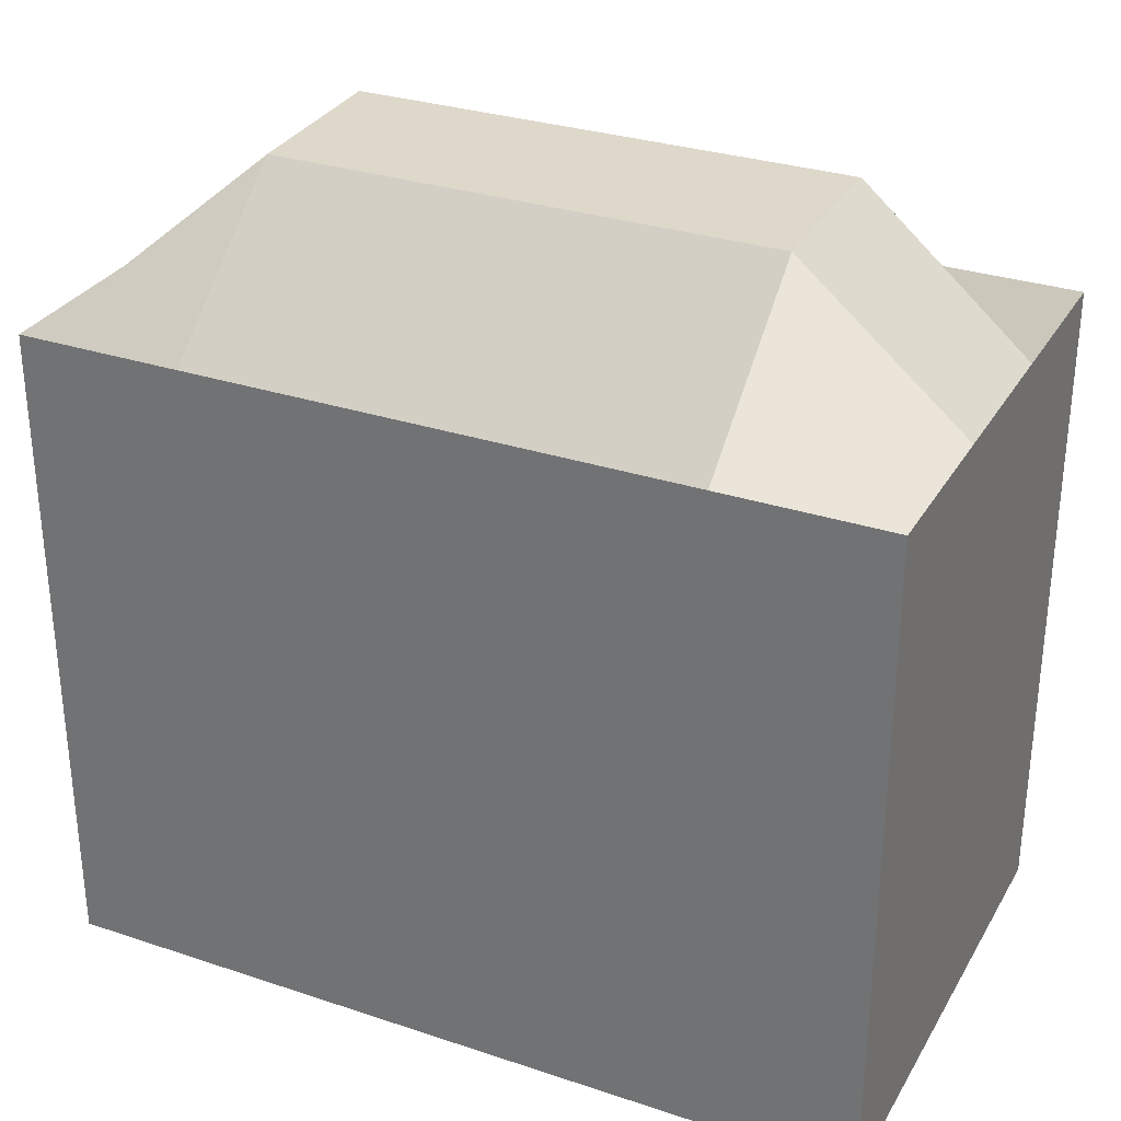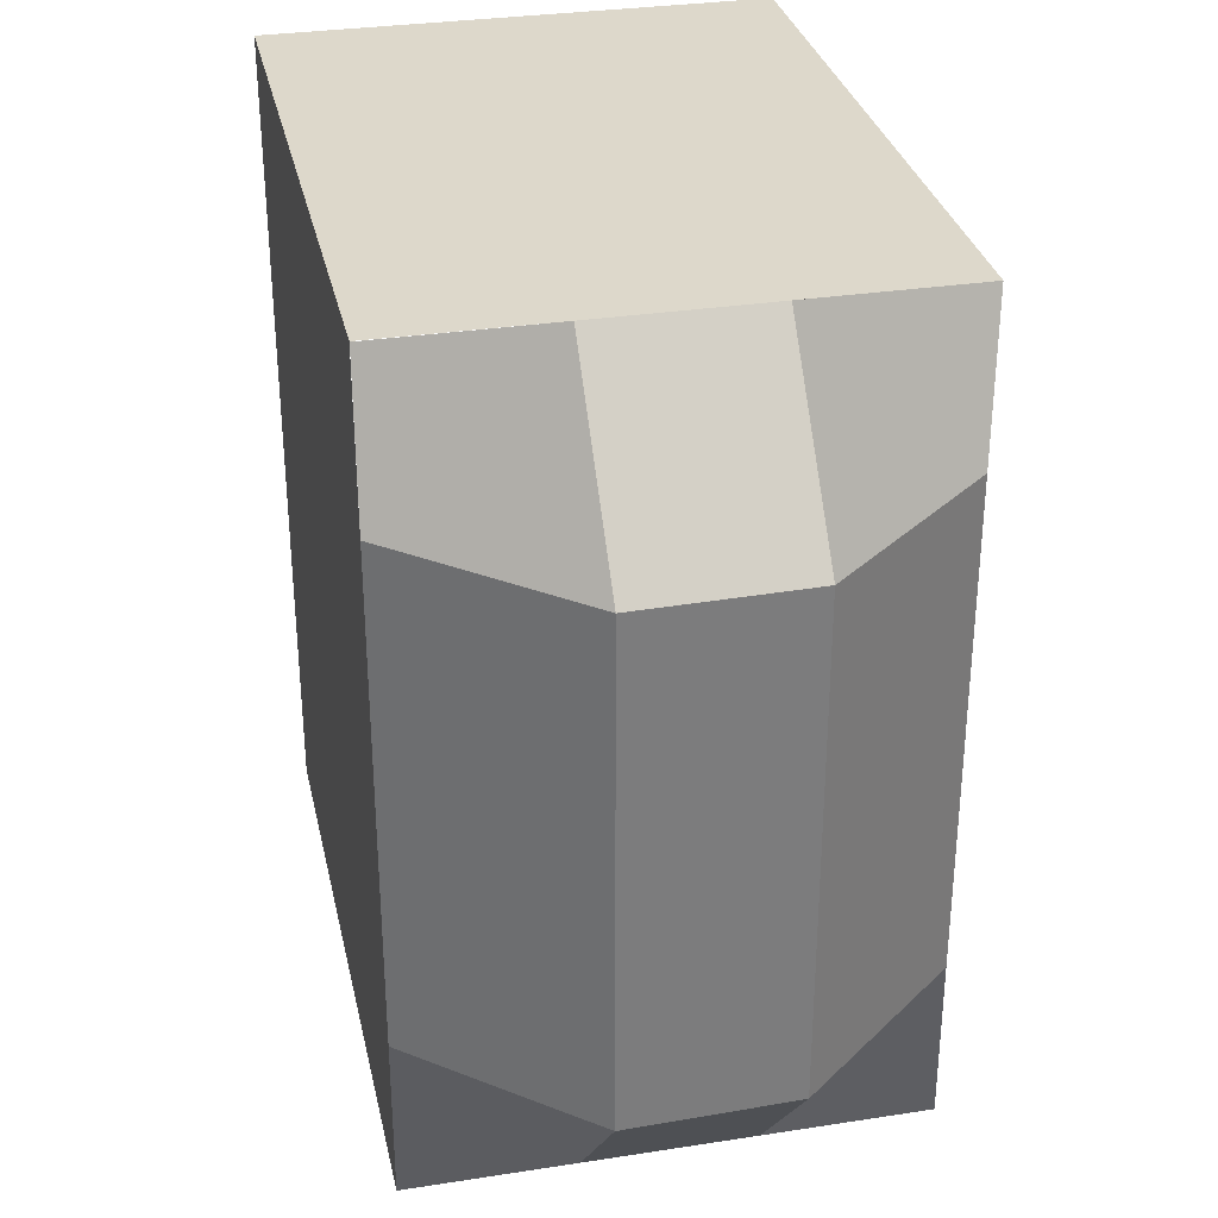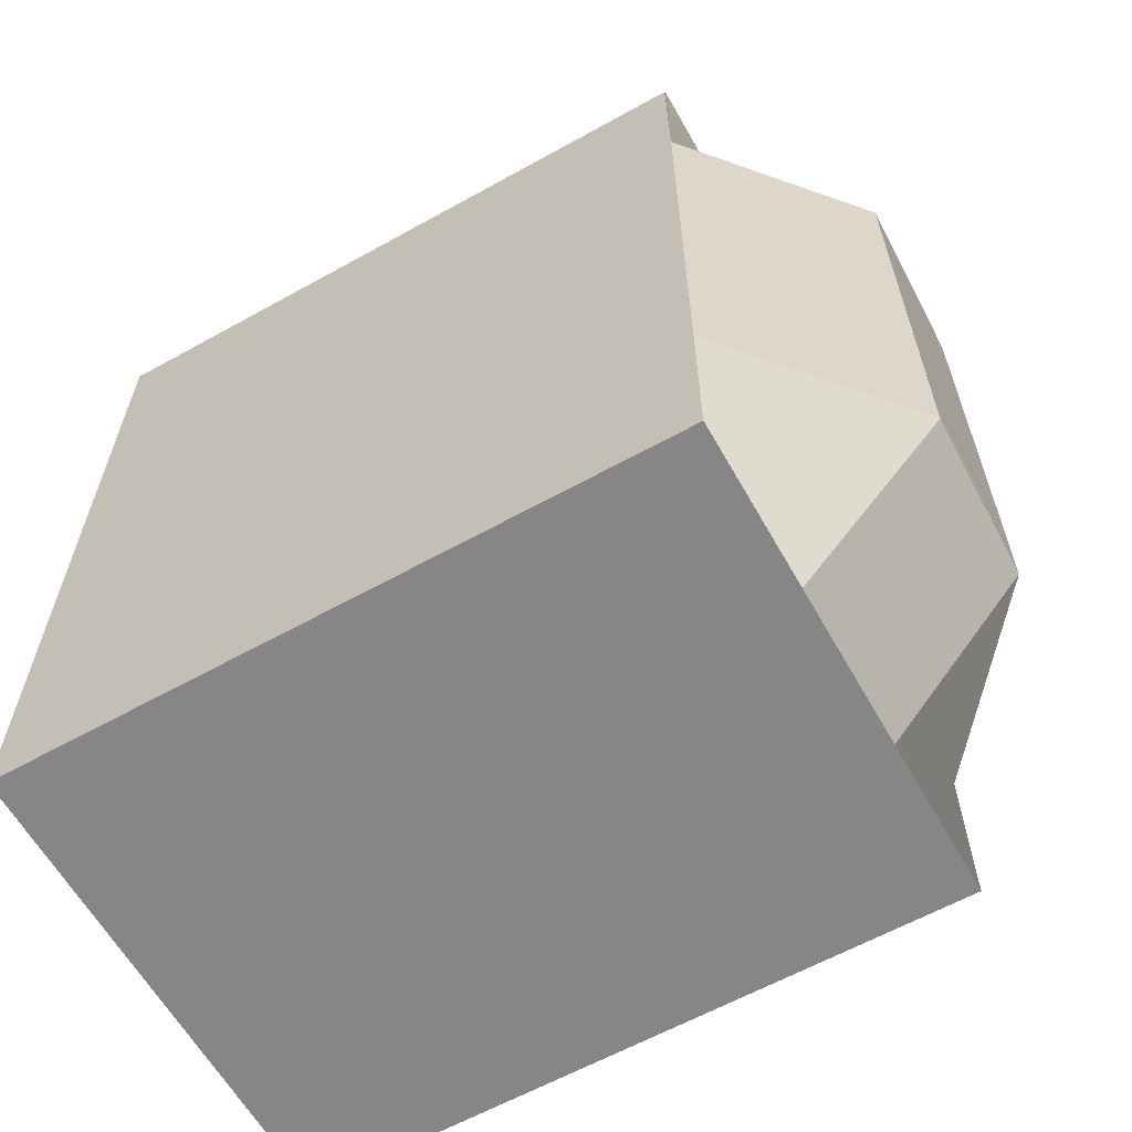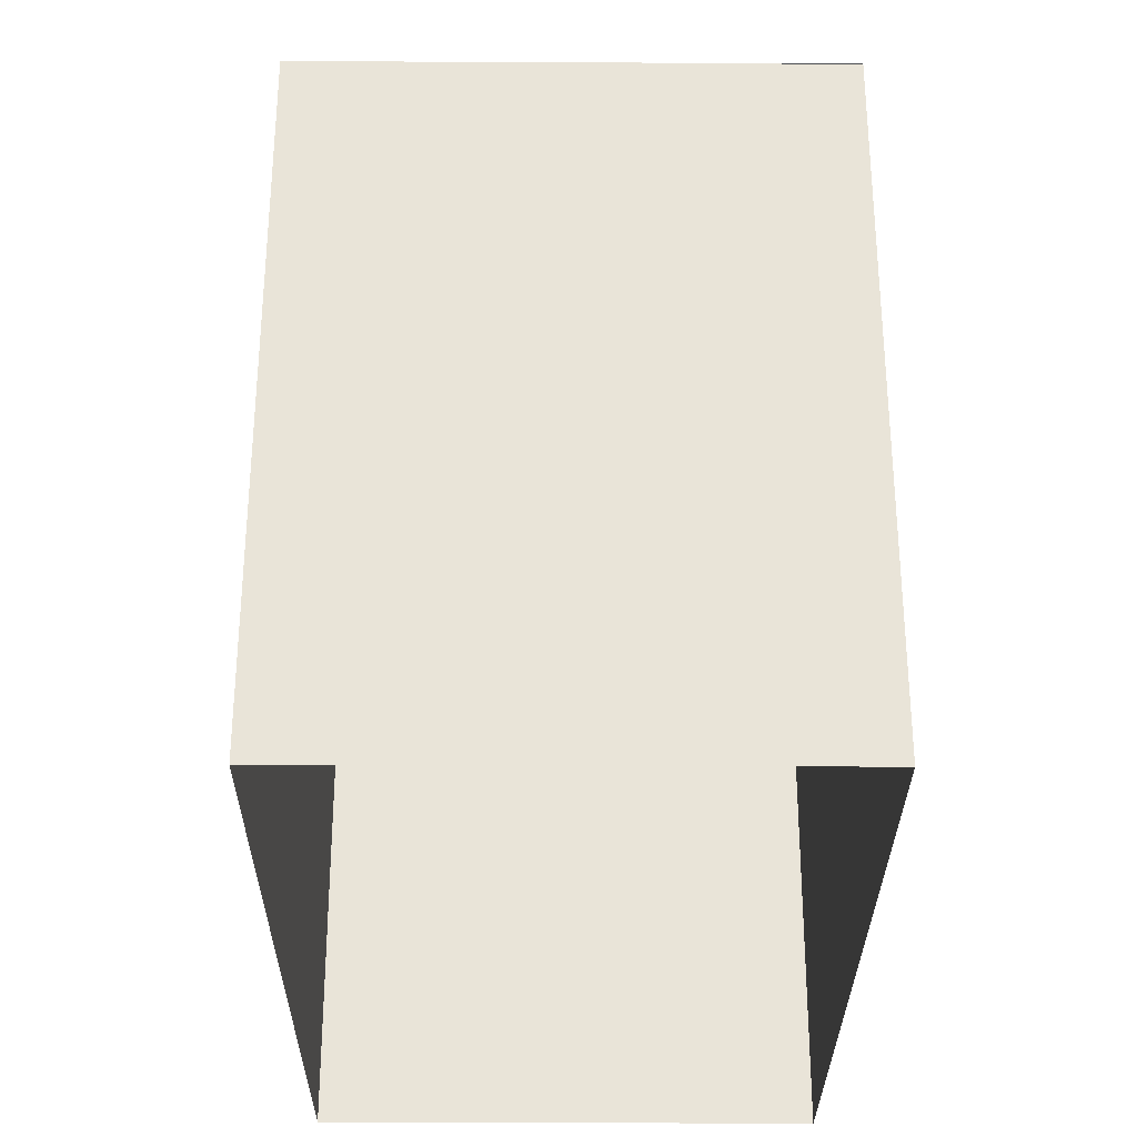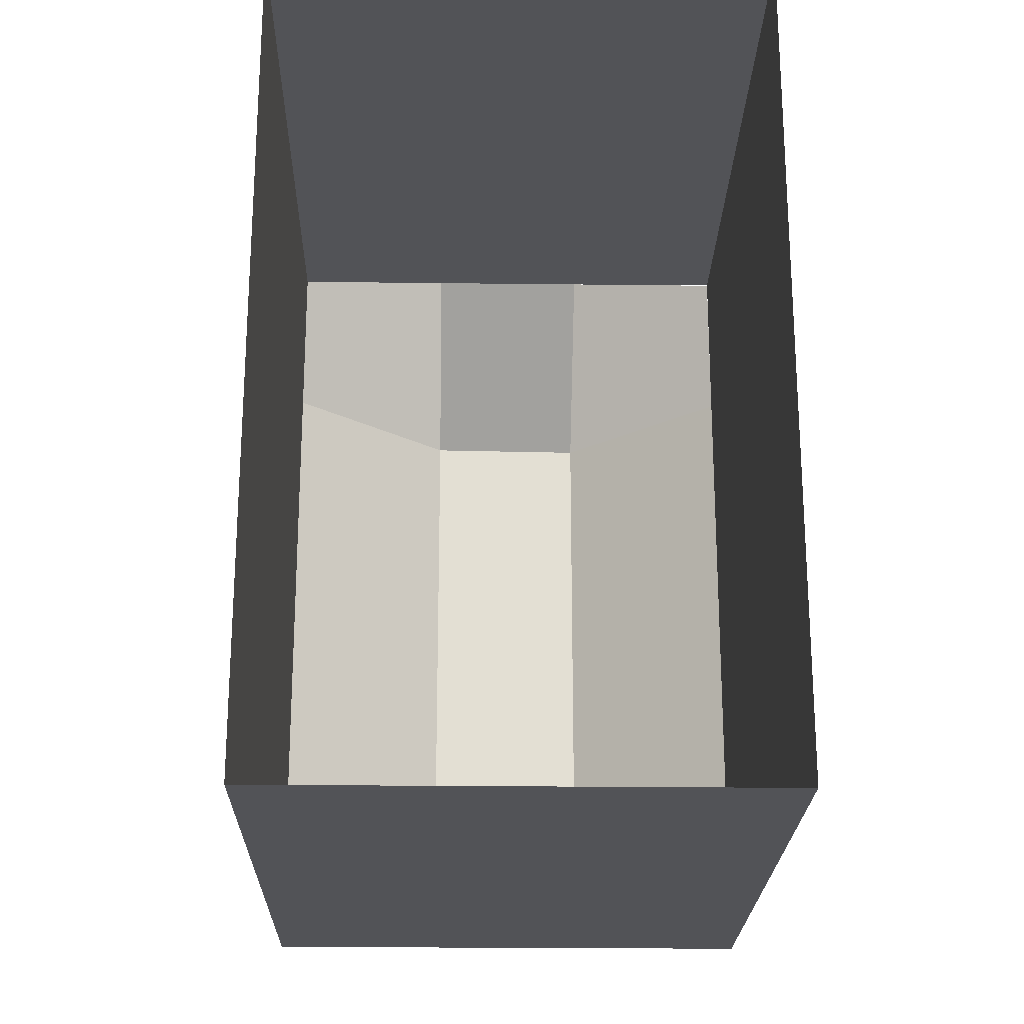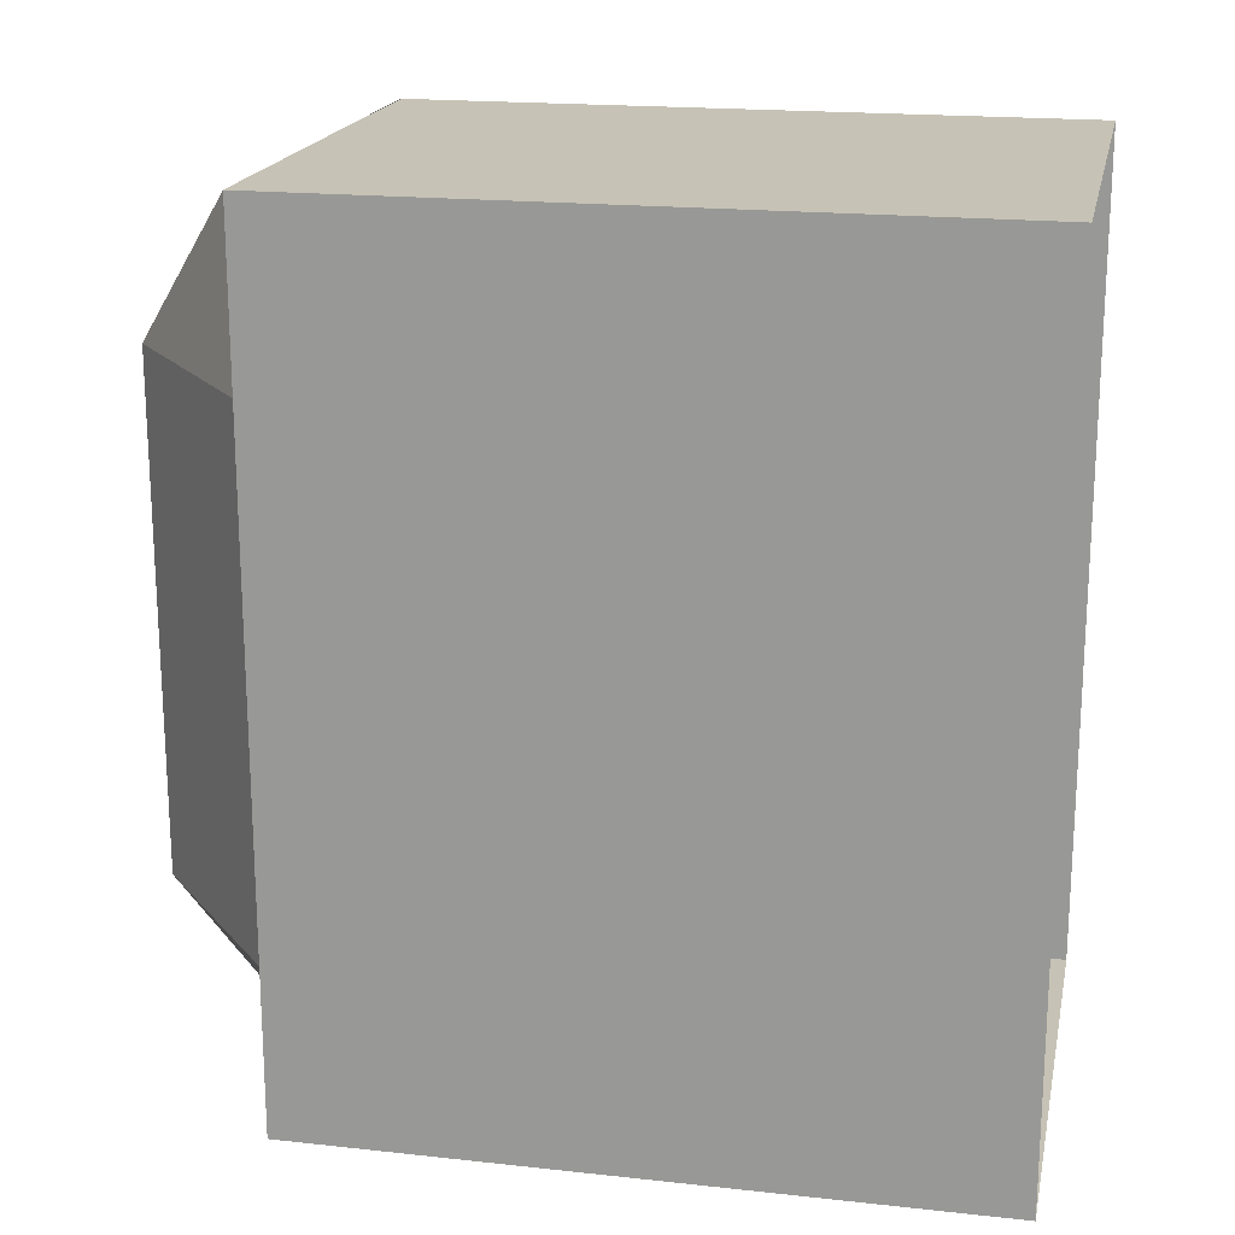
<metadata>
{"format":"obj","ext":"obj","renderer":"f3d","projection":"perspective","resolution":1024,"background":"white","views":[{"elev":30.5,"azim":-64.4,"up":"+Y"},{"elev":31.5,"azim":167.7,"up":"+Z"},{"elev":-62.1,"azim":119.4,"up":"+Z"},{"elev":-29.9,"azim":-0.4,"up":"+Y"},{"elev":-22.4,"azim":-1.2,"up":"+Z"},{"elev":18.9,"azim":-78.3,"up":"+Z"}]}
</metadata>
<code>
o Cube
v 0 0 -1
v -1.5 0.5 -1.5
v -1 1.5 -1.5
v 0 0 -0.5
v 0 0 0.5
v -0.5 0 1
v 0 0 0
v -1.5 1 -0.5
v 0 0.5 0
v 0 0.5 -0.5
v -0.5 0 -1.5
v 0 0.5 1
v 0 2 -1.5
v 0 0.5 0.5
v 0 1 -1
v 0 1 0
v 0 0.5 -1
v -1 0.5 1
v -1.5 1.5 0
v -1.5 0 0.5
v 0 1 0.5
v 0 1.5 1
v 0 1.5 -0.5
v 0 1.5 0.5
v 0 1 -0.5
v 0 1.5 -1.5
v 0 1.5 0
v 0 1.997 1
v 0 1.5 -1
v 0 2 0
v 0 2 -1
v 0 2 -0.5
v 0 0 -1.5
v 0 2 0.5
v 0 0 1
v -1 0 -1.5
v -1 0.5 -1.5
v -0.5 0.5 -1.5
v -1.5 1.5 -1.5
v 0 0.5 -1.5
v -1 1 -1.5
v -0.5 1 -1.5
v 0 1 -1.5
v -0.5 1.5 -1.5
v -1 0 1
v -1.5 0 1
v -1.5 1 0
v -1.5 0 -1
v -1 1 1
v -1.5 0.5 1
v -0.5 1 1
v -1.5 1.5 0.5
v -0.5 1.5 1
v -1 1.5 1
v 0 1 1
v -0.5 0.5 1
v -1.5 0 0
v -1.5 1.5 1
v -1.5 0 -0.5
v 4e-06 1.5 1
v -1.5 1 1
v -1.5 1.5 -1
v -1.5 0 -1.5
v -1.5 0.5 -1
v -0.5 1.5 1
v -1.5 1 0.5
v -1.5 1 -1
v -1.5 1 -1.5
v -1.5 2 1
v -1.5 1.5 -0.5
v -1.5 0.5 -0.5
v -1.5 0.5 0
v -1.5 0.5 0.5
v -0.5 2 1
v -1 2 1
v -1 1.5 1
v -1.5 2 0.5
v -1.5 1.5 1
v -1.5 2 1
v -1.5 1.5 0.5
v -1.5 1.5 1
v -1.5 2 -0.5
v -1 2 -1.5
v -1.5 1.5 4e-06
v -1.5 2 0
v -1.5 2 -1.5
v -1.5 2 -1
v -1.5 2 -1.5
v -1.5 1.5 -0.5
v -1.5 1.5 -1.5
v -1.5 1.5 -1
v 0 2 -1.5
v -1.5 1.5 -1.5
v -1 2 1
v -0.5 2 -1.5
v -0.5 1.5 -1.5
v -1 1.5 -1.5
v -4e-06 1.5 -1.5
v -1.5 2 0
v -1 2 -1.5
v -1.5 2 -0.5
v -1 2.421 -0.5
v -1.5 2 -1
v 1.8e-05 2 1
v -1.5 2 0.5
v -0.5 2.433 -0.5
v -1.5 2 1
v -0.5 2 1
v 0 2 -1.5
v -1 2.421 0.5
v 1.4e-05 2 0.5
v -0.5 2.433 -7e-06
v 1.1e-05 2 -1.1e-05
v -0.5 2 -1.5
v 7e-06 2 -0.5
v -0.5 2.433 0.5
v 4e-06 2 -1
v -0.5 2.433 -1
v -1 2.421 -1
v -1 2.421 -4e-06
f 9 10 25 16
f 10 17 15 25
f 1 33 40 17
f 4 1 17 10
f 7 4 10 9
f 5 7 9 14
f 14 9 16 21
f 35 5 14 12
f 12 14 21 55
f 17 40 43 15
f 55 21 24 22
f 21 16 27 24
f 16 25 23 27
f 25 15 29 23
f 15 43 26 29
f 22 24 34 28
f 27 23 32 30
f 23 29 31 32
f 29 26 13 31
f 24 27 30 34
f 33 11 38 40
f 11 36 37 38
f 36 63 2 37
f 37 2 68 41
f 38 37 41 42
f 40 38 42 43
f 43 42 44 26
f 42 41 3 44
f 41 68 39 3
f 6 35 12 56
f 45 6 56 18
f 46 45 18 50
f 50 18 49 61
f 49 51 53 54
f 51 55 22 53
f 56 12 55 51
f 18 56 51 49
f 61 49 54 58
f 20 46 50 73
f 57 20 73 72
f 59 57 72 71
f 48 59 71 64
f 63 48 64 2
f 64 71 8 67
f 2 64 67 68
f 68 67 62 39
f 67 8 70 62
f 8 47 19 70
f 47 66 52 19
f 72 73 66 47
f 73 50 61 66
f 66 61 58 52
f 71 72 47 8
f 28 74 65 60
f 74 75 76 65
f 75 69 78 76
f 79 77 80 81
f 77 85 84 80
f 85 82 89 84
f 82 87 91 89
f 87 86 90 91
f 88 83 97 93
f 83 95 96 97
f 95 92 98 96
f 103 119 100 88
f 101 102 119 103
f 99 120 102 101
f 105 110 120 99
f 107 94 110 105
f 94 108 116 110
f 108 104 111 116
f 116 111 113 112
f 112 113 115 106
f 106 115 117 118
f 102 106 118 119
f 119 118 114 100
f 110 116 112 120
f 120 112 106 102
f 118 117 109 114

</code>
